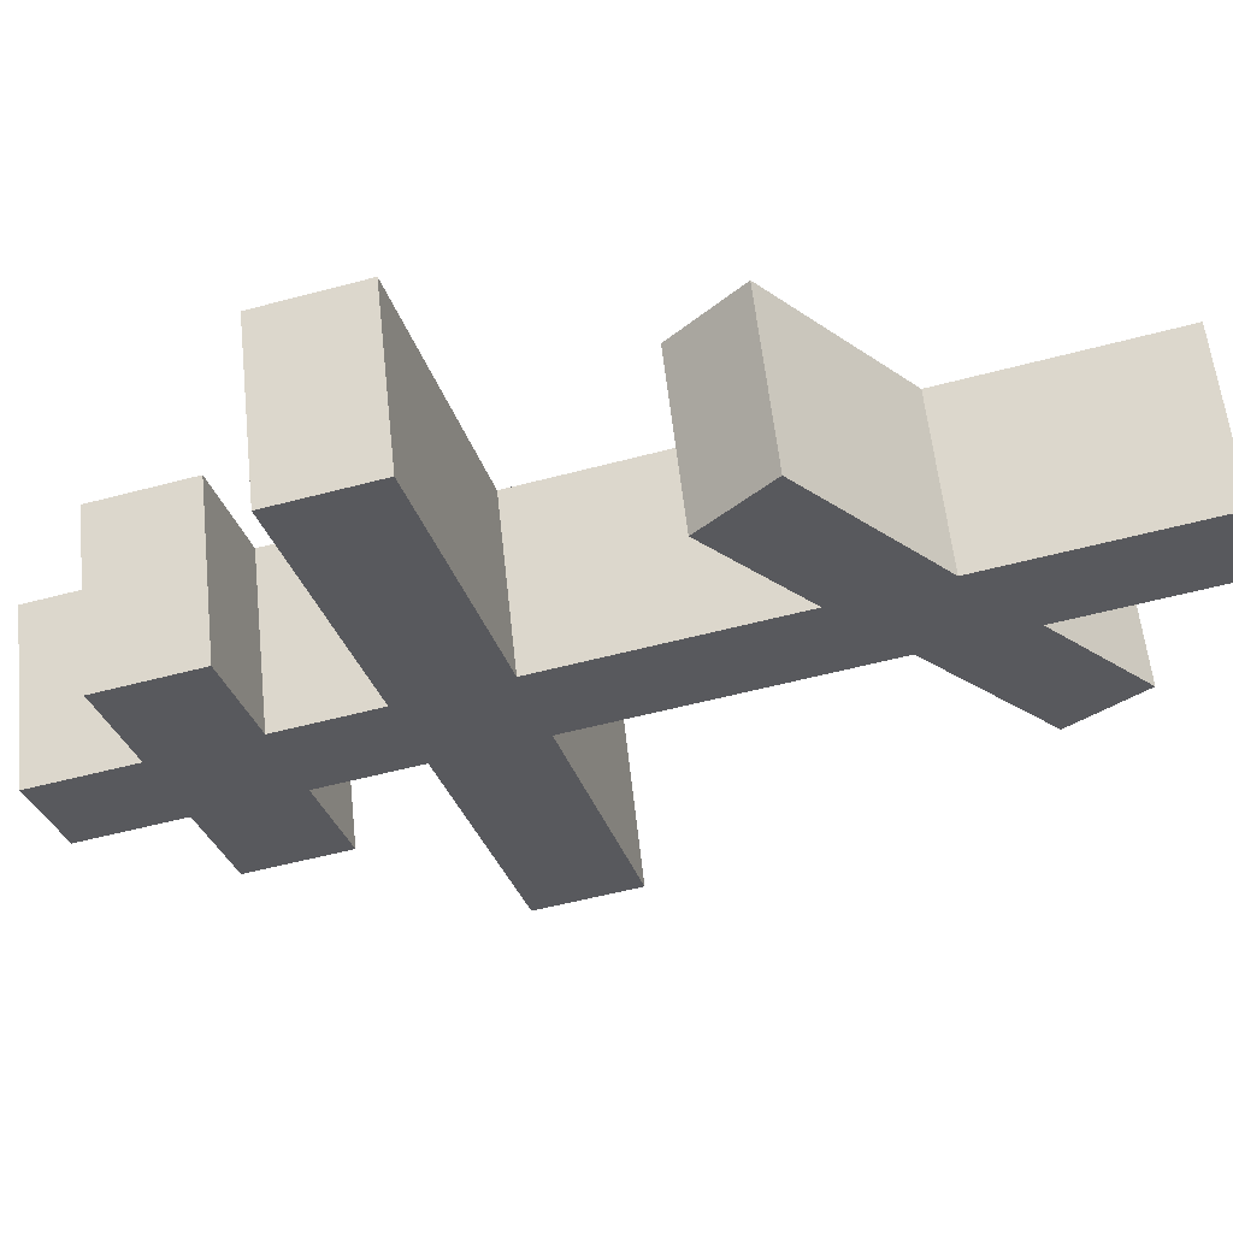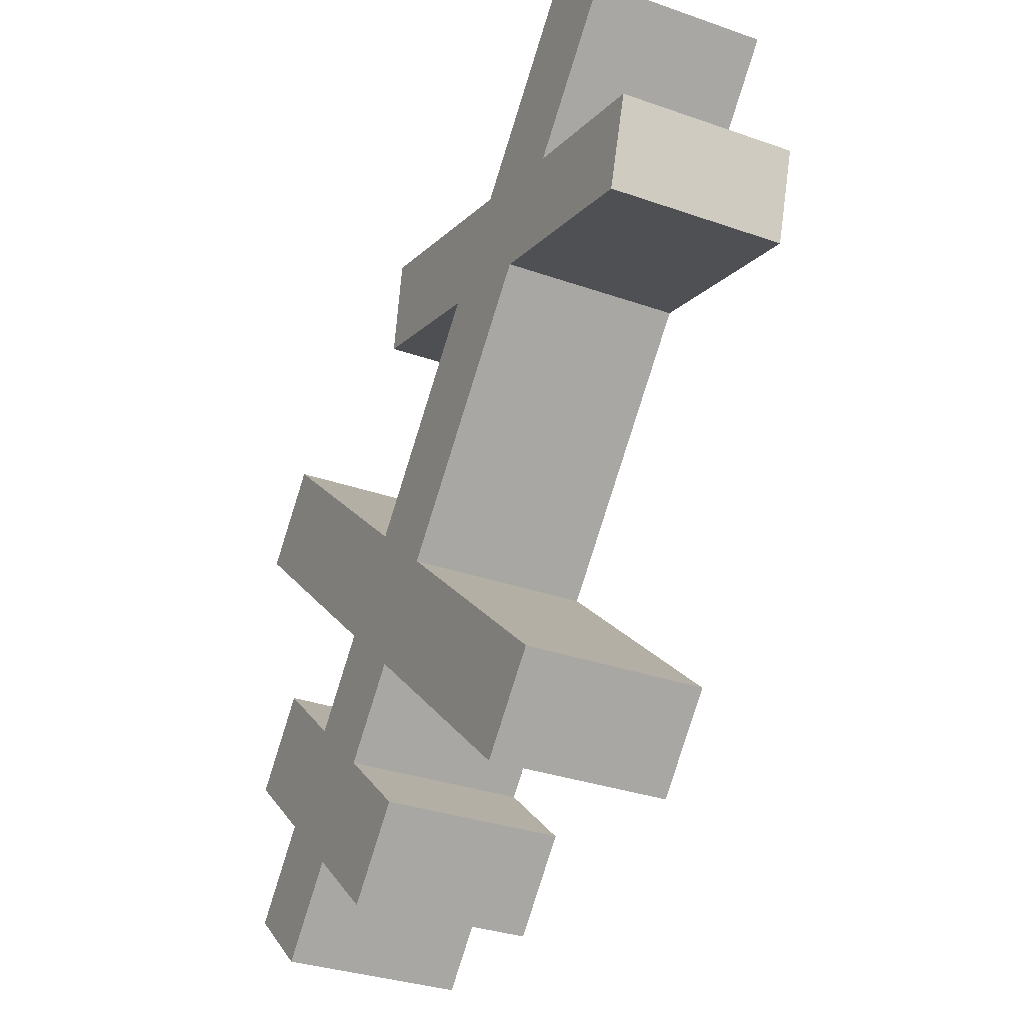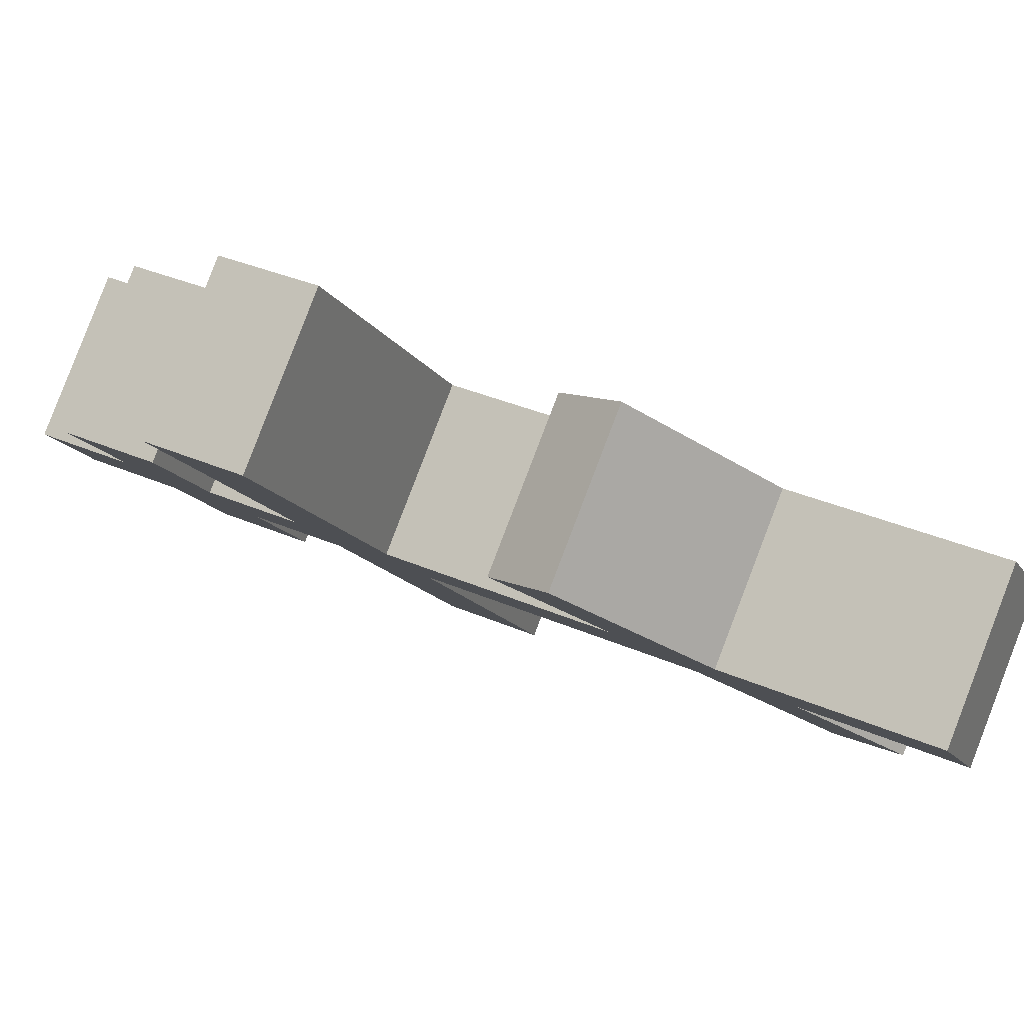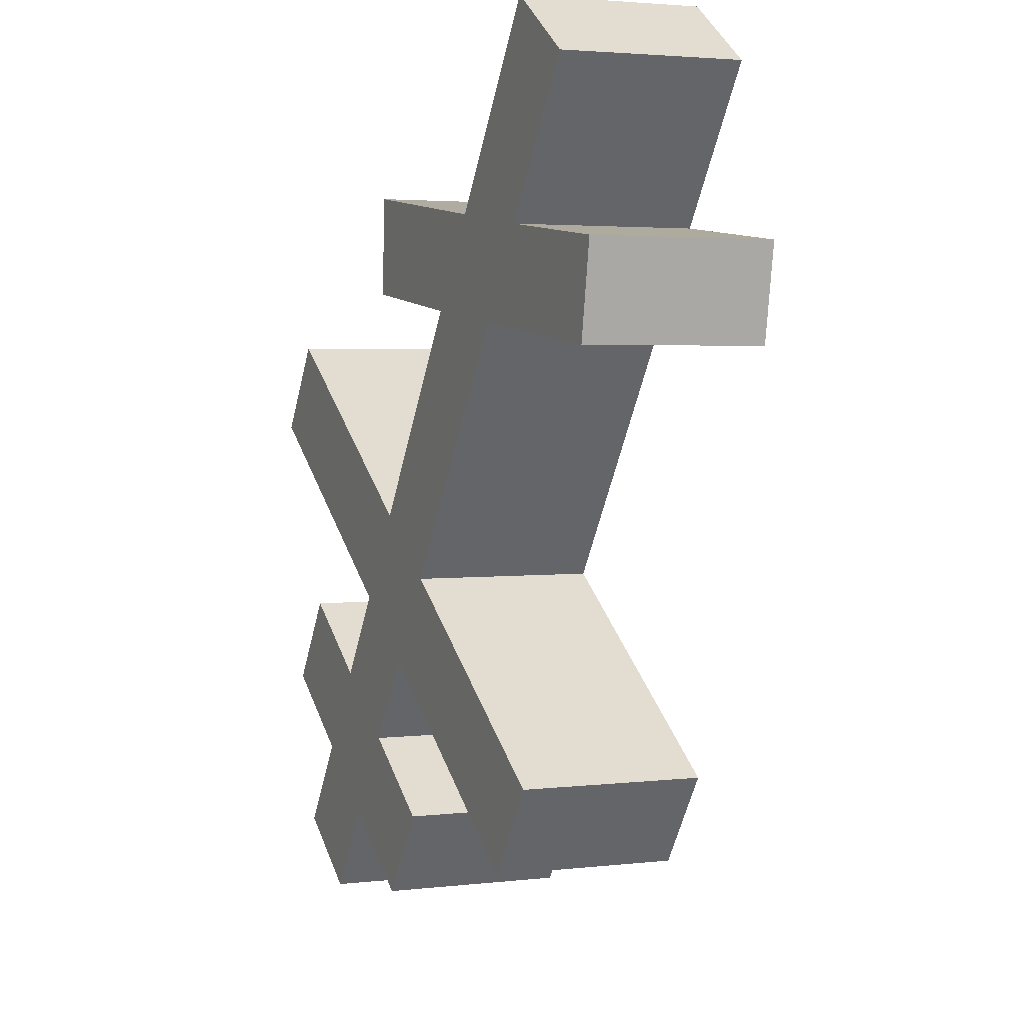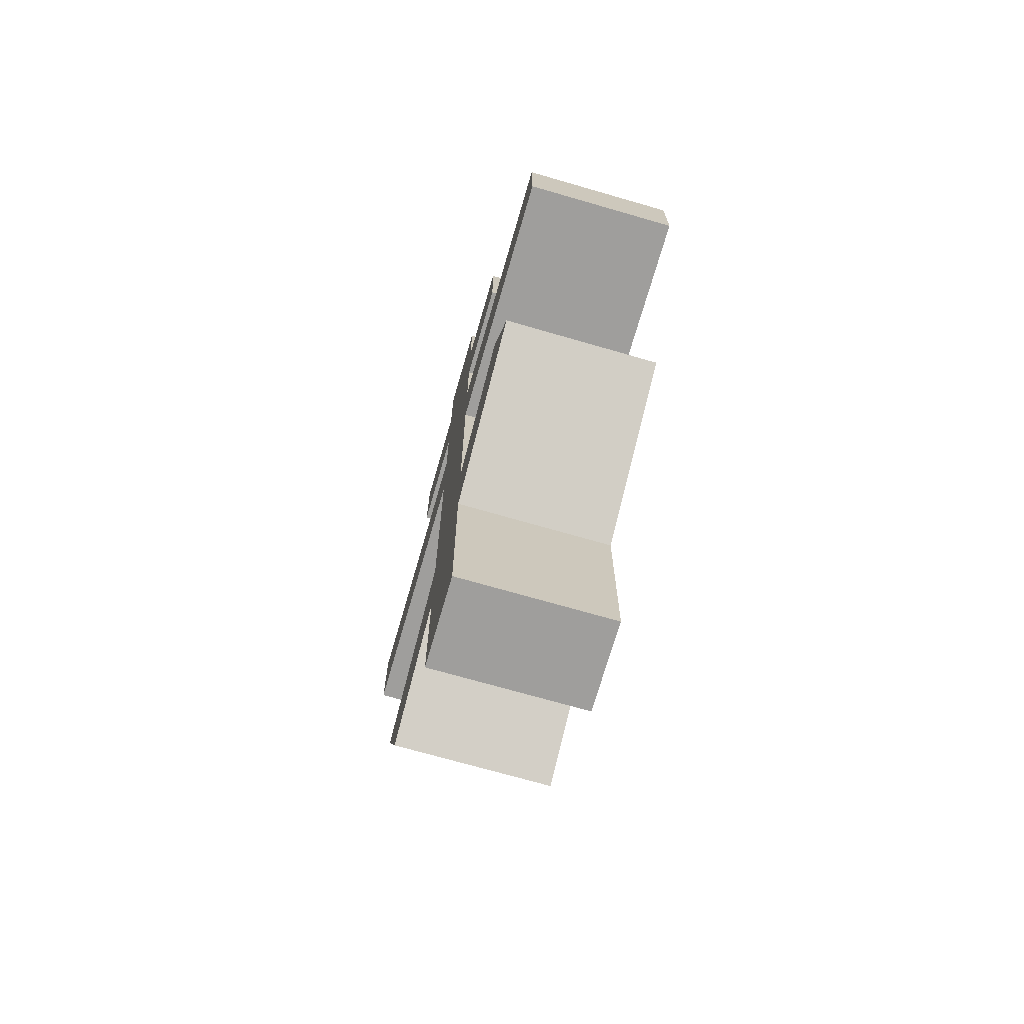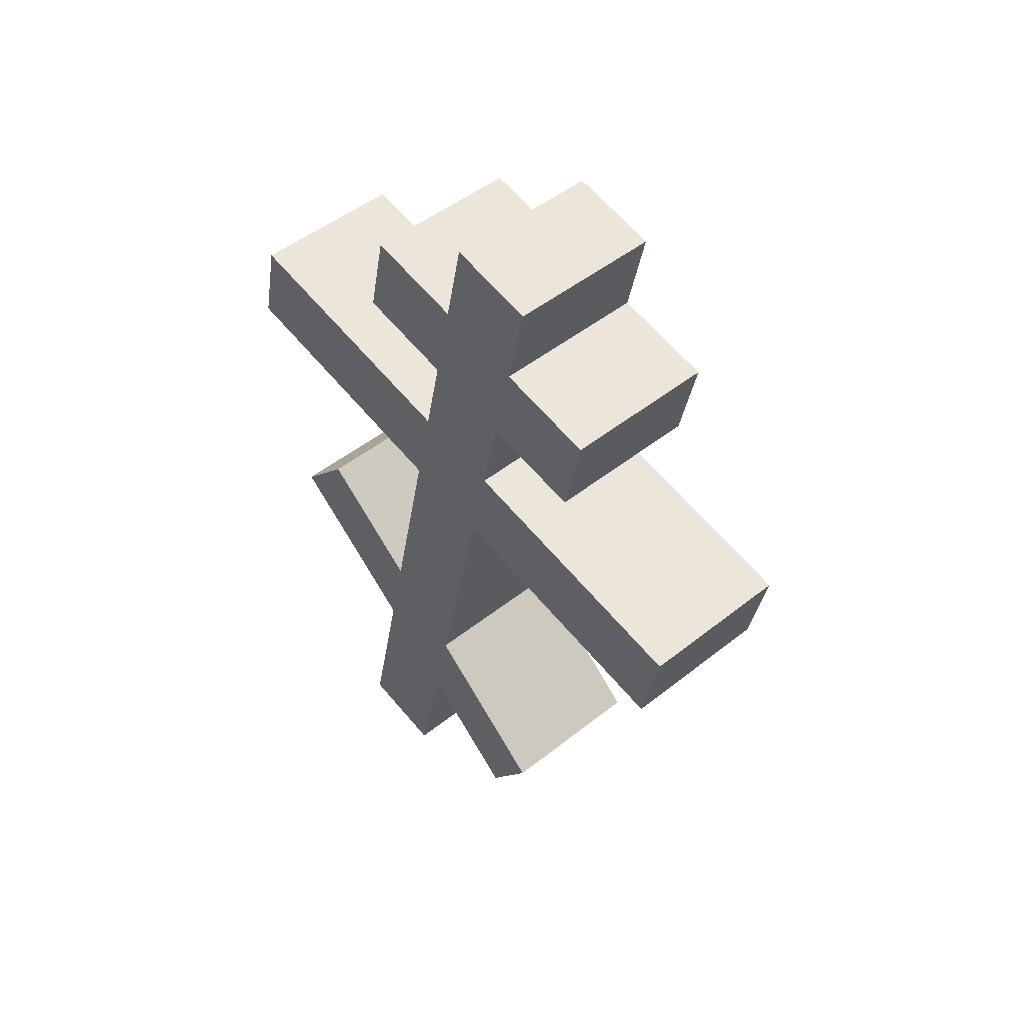
<metadata>
{"format":"obj","ext":"obj","renderer":"f3d","projection":"perspective","resolution":1024,"background":"white","views":[{"elev":43.3,"azim":-101.7,"up":"+Z"},{"elev":-66.3,"azim":-28.0,"up":"+Z"},{"elev":67.4,"azim":-73.5,"up":"+Z"},{"elev":-38.6,"azim":-23.4,"up":"+Z"},{"elev":-52.4,"azim":-30.7,"up":"+Y"},{"elev":40.9,"azim":123.3,"up":"+Y"}]}
</metadata>
<code>
o Cruz_Orto_Cube.011
v -0.05163 6.612 0.6106
v 0.3915 9.178 -0.1318
v -0.5116 6.655 0.4841
v -0.06841 9.22 -0.2583
v 0.01158 6.526 0.352
v 0.4547 9.092 -0.3905
v -0.4484 6.569 0.2254
v -0.005239 9.135 -0.517
v 0.3444 8.905 -0.05284
v -0.1155 8.948 -0.1794
v -0.05233 8.862 -0.4381
v 0.4076 8.819 -0.3115
v -0.1618 8.68 -0.1019
v -0.0986 8.594 -0.3606
v 0.3613 8.551 -0.234
v 0.2981 8.637 0.02466
v 0.2264 8.734 0.3185
v 0.2726 9.002 0.241
v 0.0193 8.765 -0.7313
v 0.4792 8.722 -0.6047
v -0.1873 9.045 0.1145
v -0.2336 8.777 0.192
v -0.02697 8.497 -0.6538
v 0.433 8.454 -0.5272
v -0.2076 8.415 -0.02519
v -0.1444 8.329 -0.2839
v 0.3156 8.286 -0.1573
v 0.2524 8.372 0.1014
v -0.2547 8.142 0.05381
v -0.1916 8.056 -0.2049
v 0.2684 8.013 -0.07831
v 0.2052 8.099 0.1804
v 0.01893 8.352 0.9428
v 0.06608 8.625 0.8638
v 0.04168 8.077 -1.046
v 0.5016 8.034 -0.919
v -0.3939 8.668 0.7373
v -0.441 8.395 0.8163
v -0.00547 7.804 -0.9666
v 0.4545 7.761 -0.84
v -0.3639 7.51 0.2366
v -0.325 7.283 0.01873
v 0.1349 7.241 0.1453
v 0.09606 7.467 0.3632
v -0.4116 7.234 0.3166
v -0.3716 7.014 0.09675
v 0.08836 6.971 0.2233
v 0.04837 7.191 0.4431
v -0.02612 7.601 0.8525
v -0.4861 7.644 0.726
v 0.0411 7.769 0.6652
v -0.4188 7.812 0.5387
v -0.2571 6.891 -0.3611
v 0.2029 6.848 -0.2345
v -0.3184 6.706 -0.2006
v 0.1416 6.663 -0.07403
f 9 2 4 10
f 10 4 8 11
f 11 8 6 12
f 12 6 2 9
f 3 7 5 1
f 8 4 2 6
f 15 12 9 16
f 14 11 19 23
f 13 10 11 14
f 16 9 18 17
f 28 16 13 25
f 25 13 14 26
f 26 14 15 27
f 27 15 16 28
f 23 19 20 24
f 17 18 21 22
f 9 10 21 18
f 11 12 20 19
f 15 14 23 24
f 13 16 17 22
f 12 15 24 20
f 10 13 22 21
f 31 27 28 32
f 26 27 36 35
f 29 25 26 30
f 28 25 37 34
f 44 32 29 41
f 41 29 30 42
f 42 30 31 43
f 43 31 32 44
f 39 35 36 40
f 33 34 37 38
f 31 30 39 40
f 32 28 34 33
f 29 32 33 38
f 27 31 40 36
f 25 29 38 37
f 30 26 35 39
f 47 43 44 48
f 45 41 42 46
f 1 48 45 3
f 3 45 46 7
f 7 46 47 5
f 5 47 48 1
f 44 41 52 51
f 48 44 51 49
f 45 48 49 50
f 41 45 50 52
f 49 51 52 50
f 46 42 53 55
f 42 43 54 53
f 47 46 55 56
f 43 47 56 54
f 54 56 55 53

</code>
